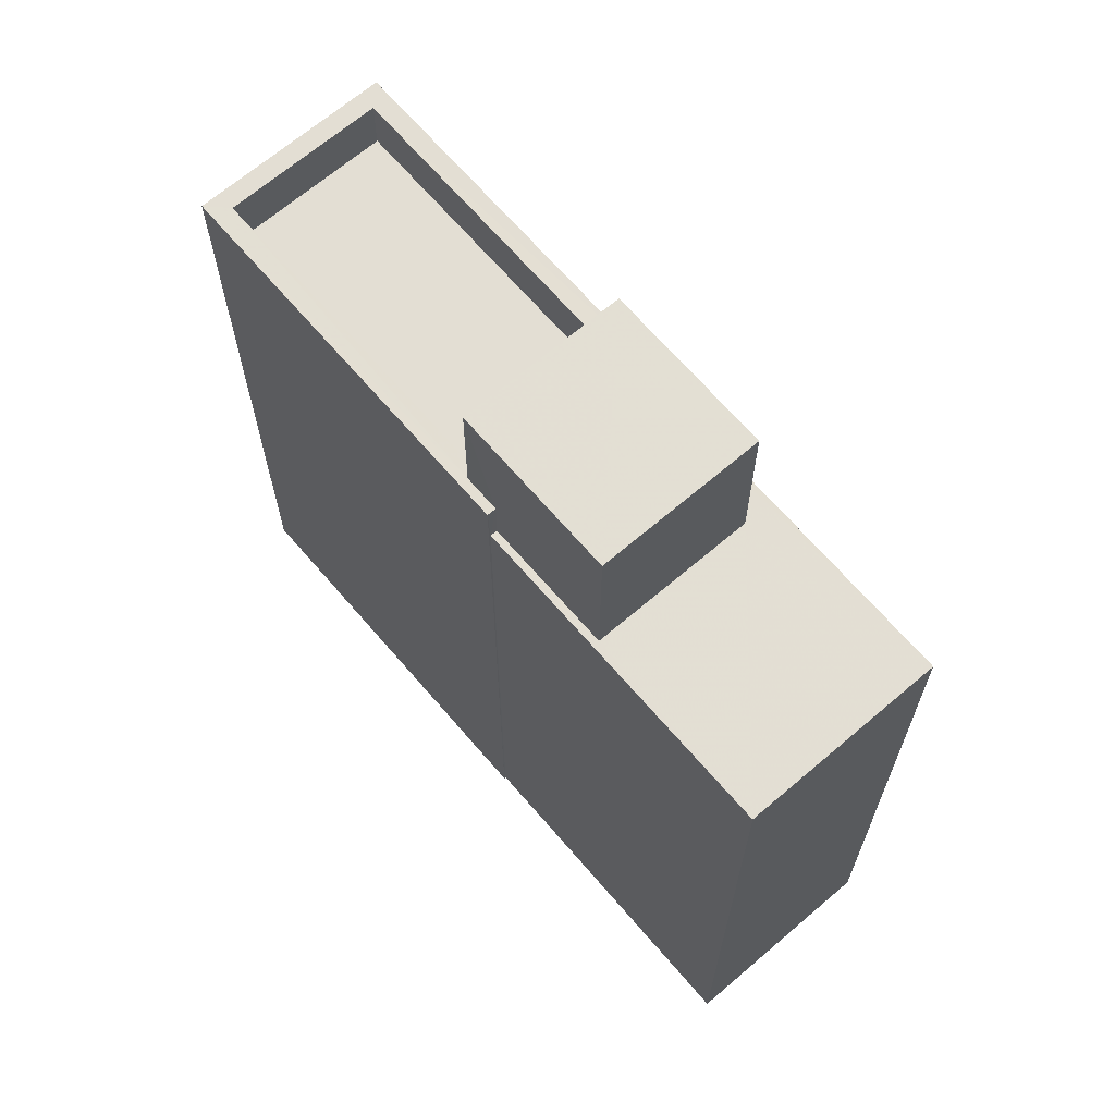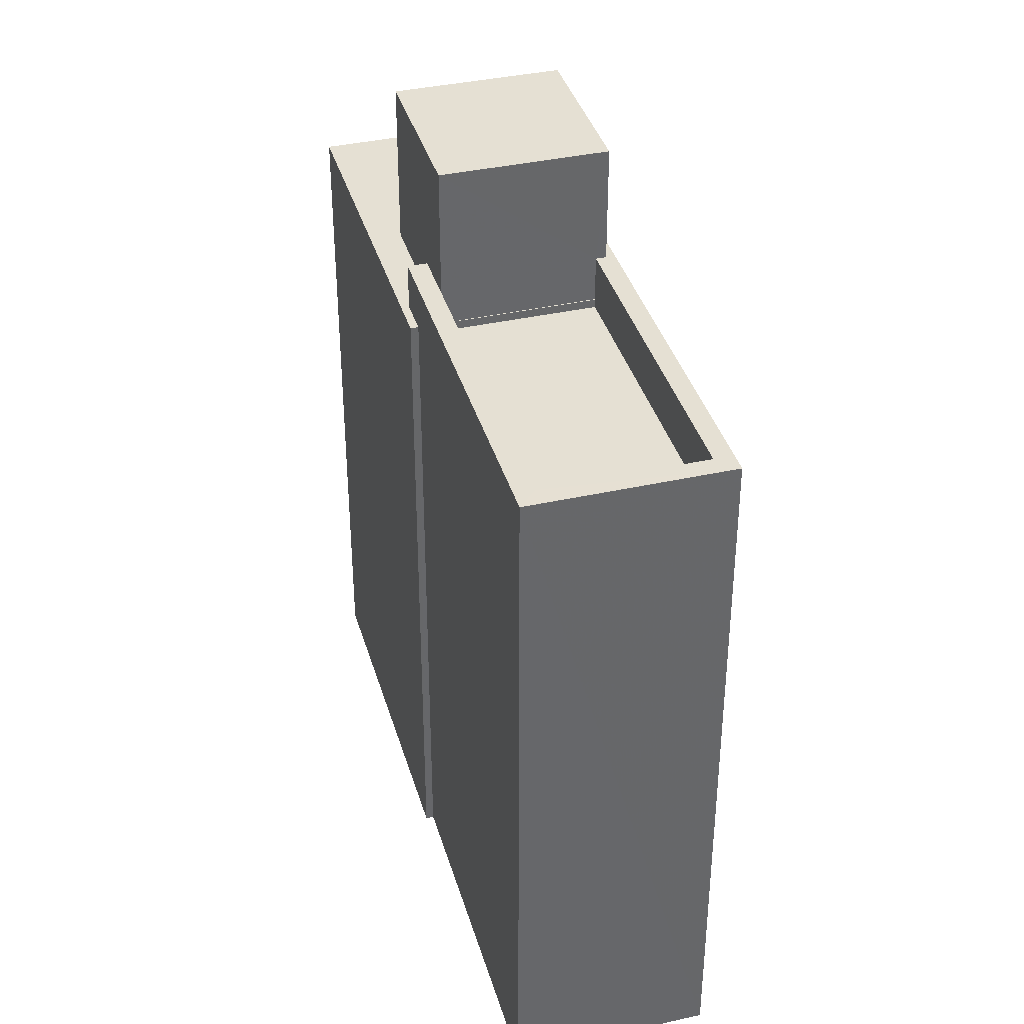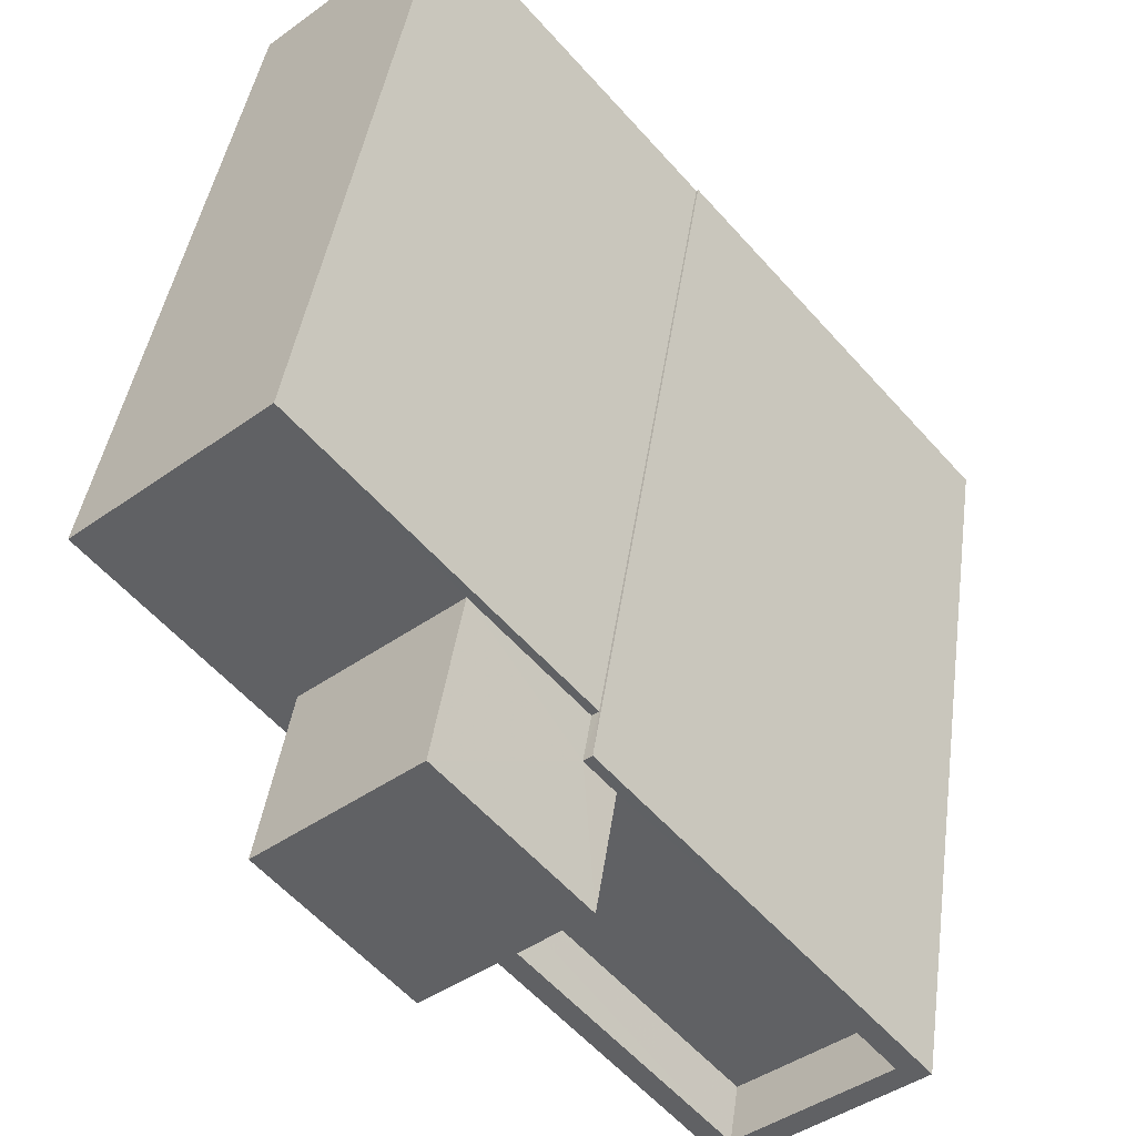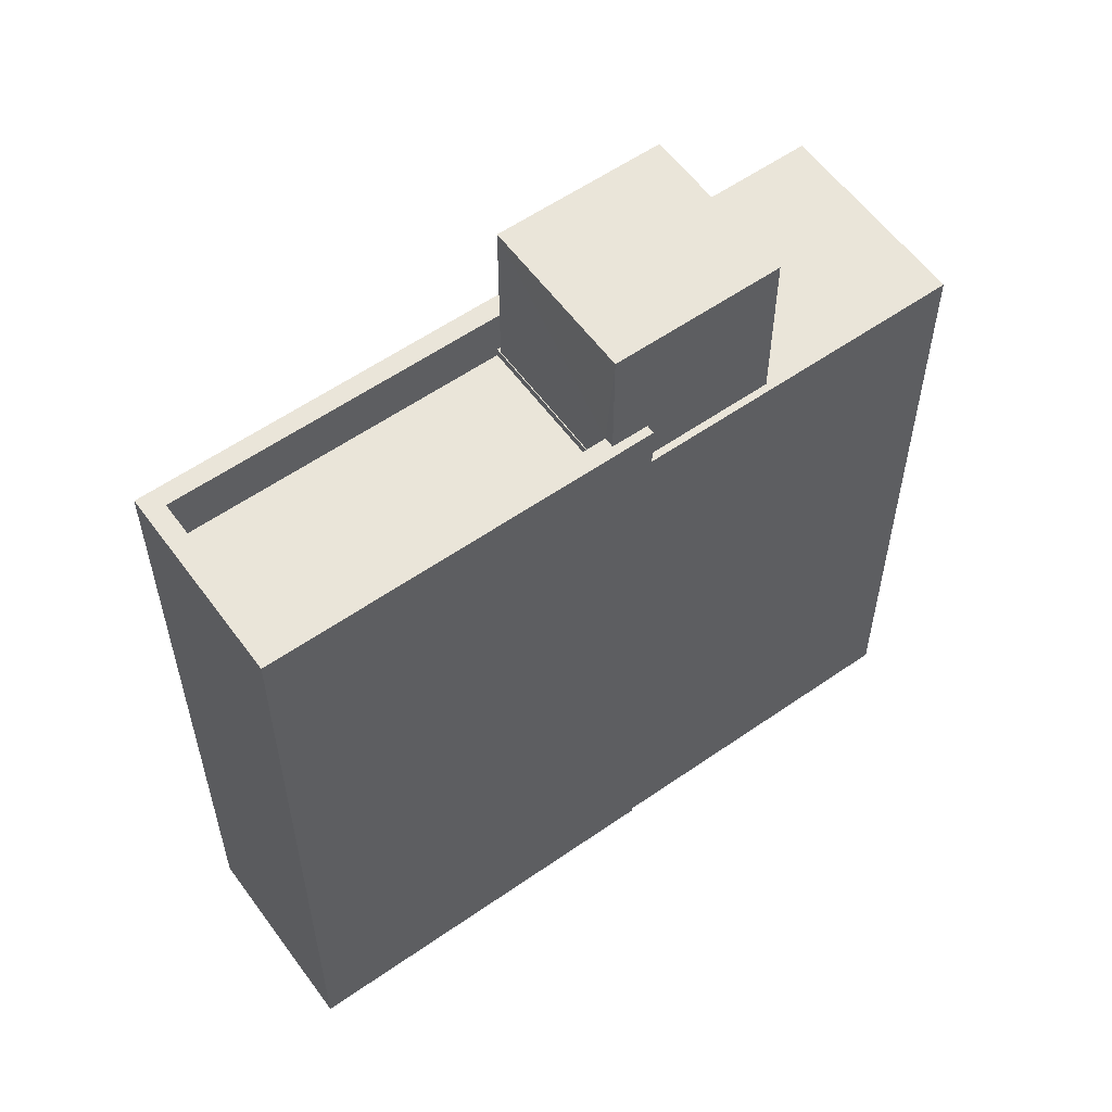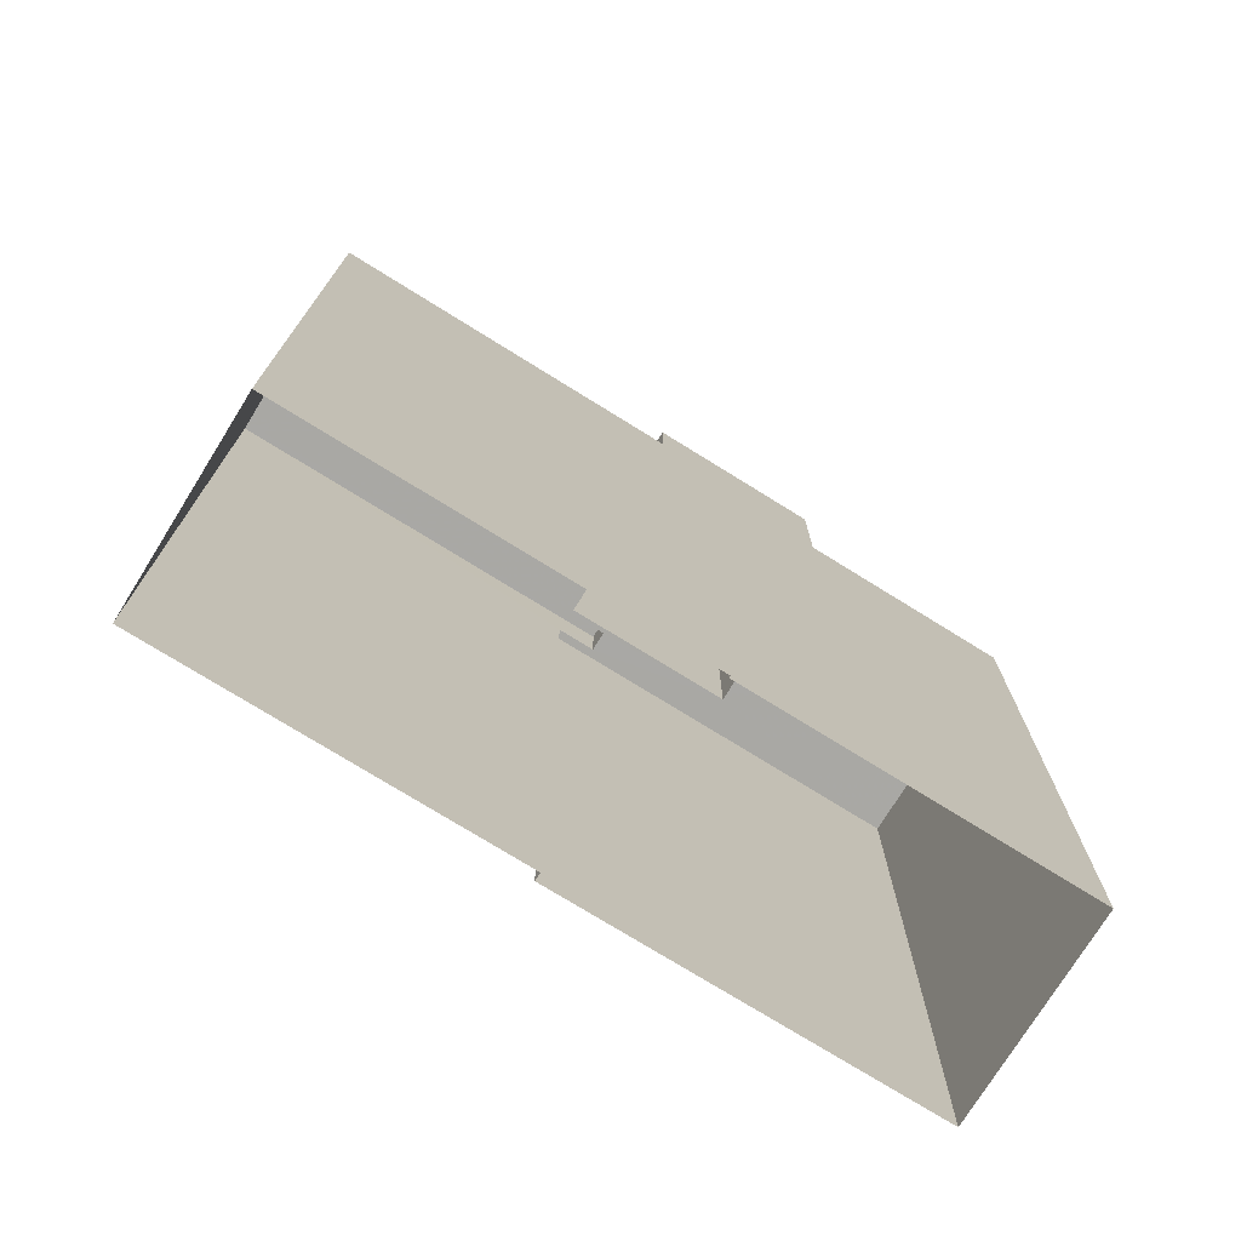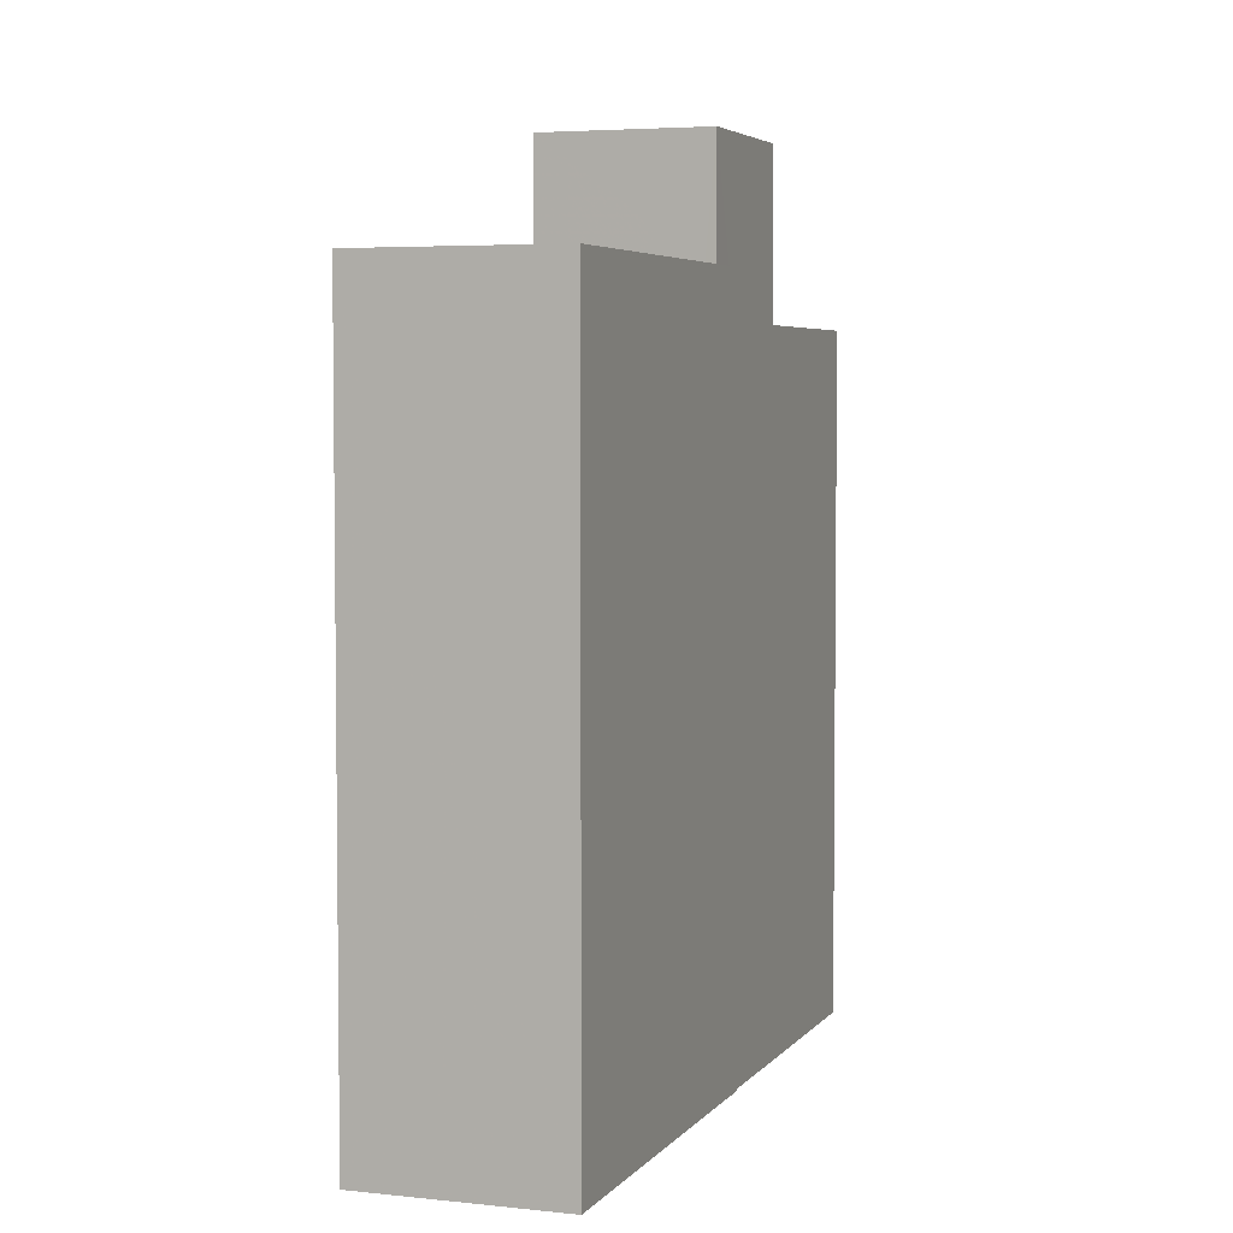
<metadata>
{"format":"obj","ext":"obj","renderer":"f3d","projection":"perspective","resolution":1024,"background":"white","views":[{"elev":67.2,"azim":-179.6,"up":"+Z"},{"elev":38.2,"azim":25.2,"up":"+Z"},{"elev":40.2,"azim":7.7,"up":"+Y"},{"elev":57.9,"azim":95.2,"up":"+Z"},{"elev":-75.0,"azim":99.2,"up":"+Z"},{"elev":4.5,"azim":60.6,"up":"+Z"}]}
</metadata>
<code>
v -5320 -3.721e+04 2.554
v -5324 -3.72e+04 2.555
v -5317 -3.72e+04 2.554
v -5321 -3.72e+04 2.555
v -5322 -3.72e+04 2.555
v -5324 -3.72e+04 2.555
v -5328 -3.72e+04 2.556
v -5325 -3.719e+04 2.556
v -5323 -3.72e+04 14.74
v -5321 -3.72e+04 14.74
v -5321 -3.72e+04 14.74
v -5322 -3.72e+04 14.74
v -5325 -3.719e+04 14.74
v -5323 -3.72e+04 14.74
v -5322 -3.72e+04 14.74
v -5323 -3.72e+04 14.74
v -5324 -3.72e+04 14.74
v -5324 -3.72e+04 14.74
v -5328 -3.72e+04 14.74
v -5325 -3.72e+04 14.74
v -5324 -3.72e+04 14.74
v -5324 -3.72e+04 14.74
v -5323 -3.72e+04 17.7
v -5323 -3.72e+04 17.7
v -5325 -3.72e+04 17.7
v -5321 -3.72e+04 17.7
v -5323 -3.72e+04 14.58
v -5319 -3.721e+04 14.58
v -5317 -3.72e+04 14.58
v -5321 -3.72e+04 14.58
v -5317 -3.72e+04 15.58
v -5321 -3.72e+04 15.58
v -5321 -3.72e+04 15.58
v -5319 -3.721e+04 15.58
v -5320 -3.721e+04 15.58
v -5324 -3.72e+04 15.58
v -5322 -3.72e+04 15.58
v -5324 -3.72e+04 15.58
v -5317 -3.72e+04 15.58
v -5321 -3.72e+04 15.58
f 1 2 3
f 4 3 5
f 2 6 7
f 8 5 7
f 3 2 5
f 5 2 7
f 9 10 11
f 12 13 14
f 15 12 14
f 16 10 9
f 17 18 19
f 20 13 19
f 21 18 17
f 9 20 22
f 16 9 22
f 14 13 20
f 18 22 20
f 18 20 19
f 23 24 25
f 23 26 24
f 27 28 29
f 30 27 29
f 31 32 33
f 31 34 35
f 34 36 35
f 32 37 33
f 34 38 36
f 39 33 40
f 31 39 34
f 31 33 39
f 19 8 7
f 19 13 8
f 12 8 13
f 12 5 8
f 6 21 17
f 6 2 21
f 17 7 6
f 17 19 7
f 30 16 27
f 30 10 16
f 14 25 24
f 14 20 25
f 26 37 24
f 24 37 14
f 26 33 37
f 14 37 15
f 9 40 23
f 23 40 26
f 9 11 40
f 26 40 33
f 20 9 23
f 25 20 23
f 36 18 21
f 36 21 35
f 21 1 35
f 21 2 1
f 4 12 32
f 32 12 37
f 4 5 12
f 37 12 15
f 31 3 4
f 32 31 4
f 3 35 1
f 3 31 35
f 22 36 38
f 22 18 36
f 34 29 28
f 34 39 29
f 22 38 16
f 27 16 28
f 28 16 34
f 16 38 34
f 40 10 39
f 39 10 29
f 40 11 10
f 29 10 30

</code>
